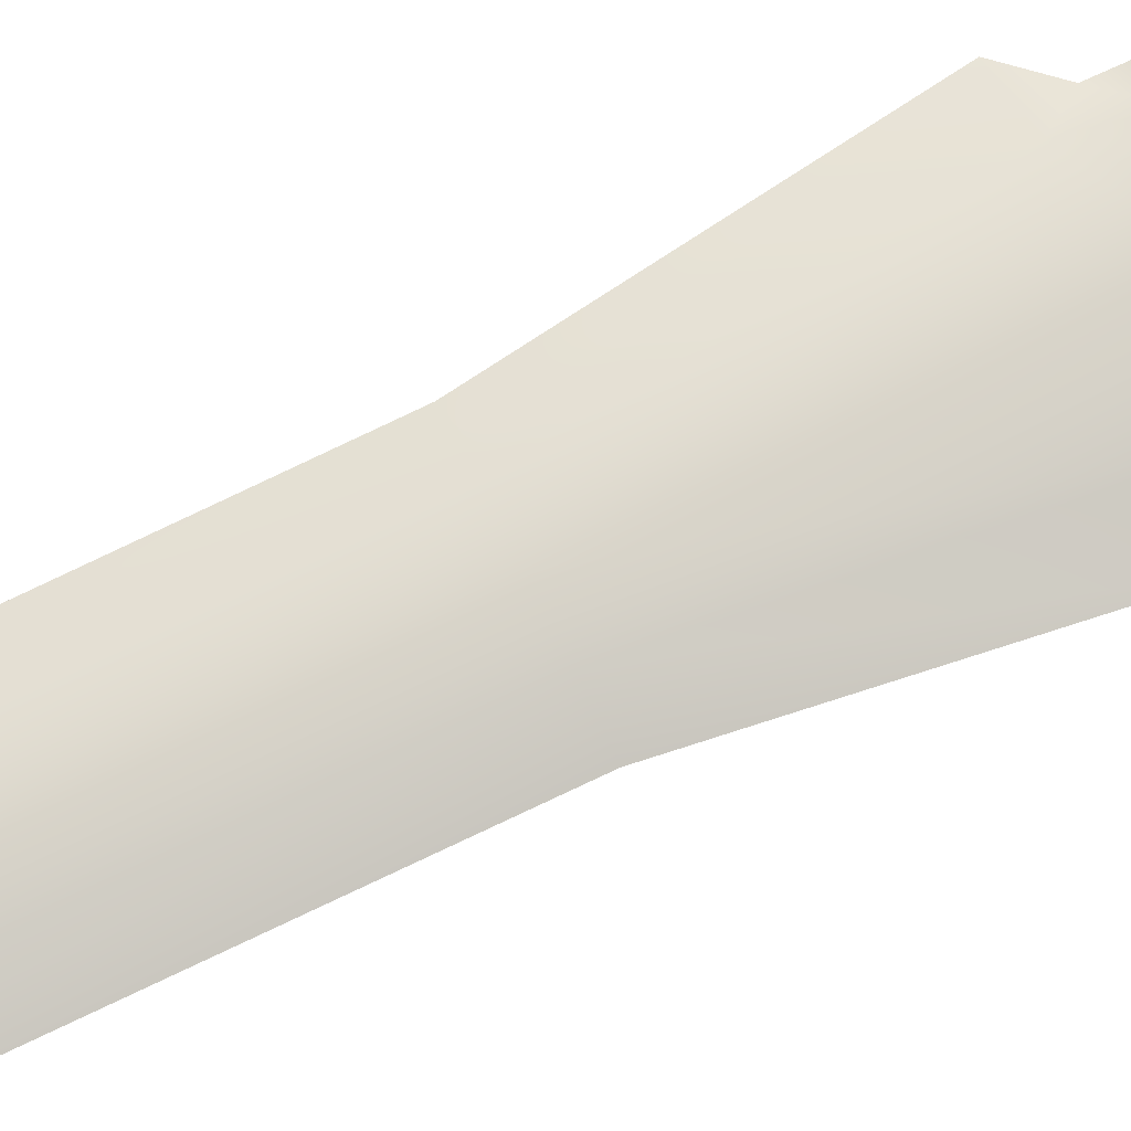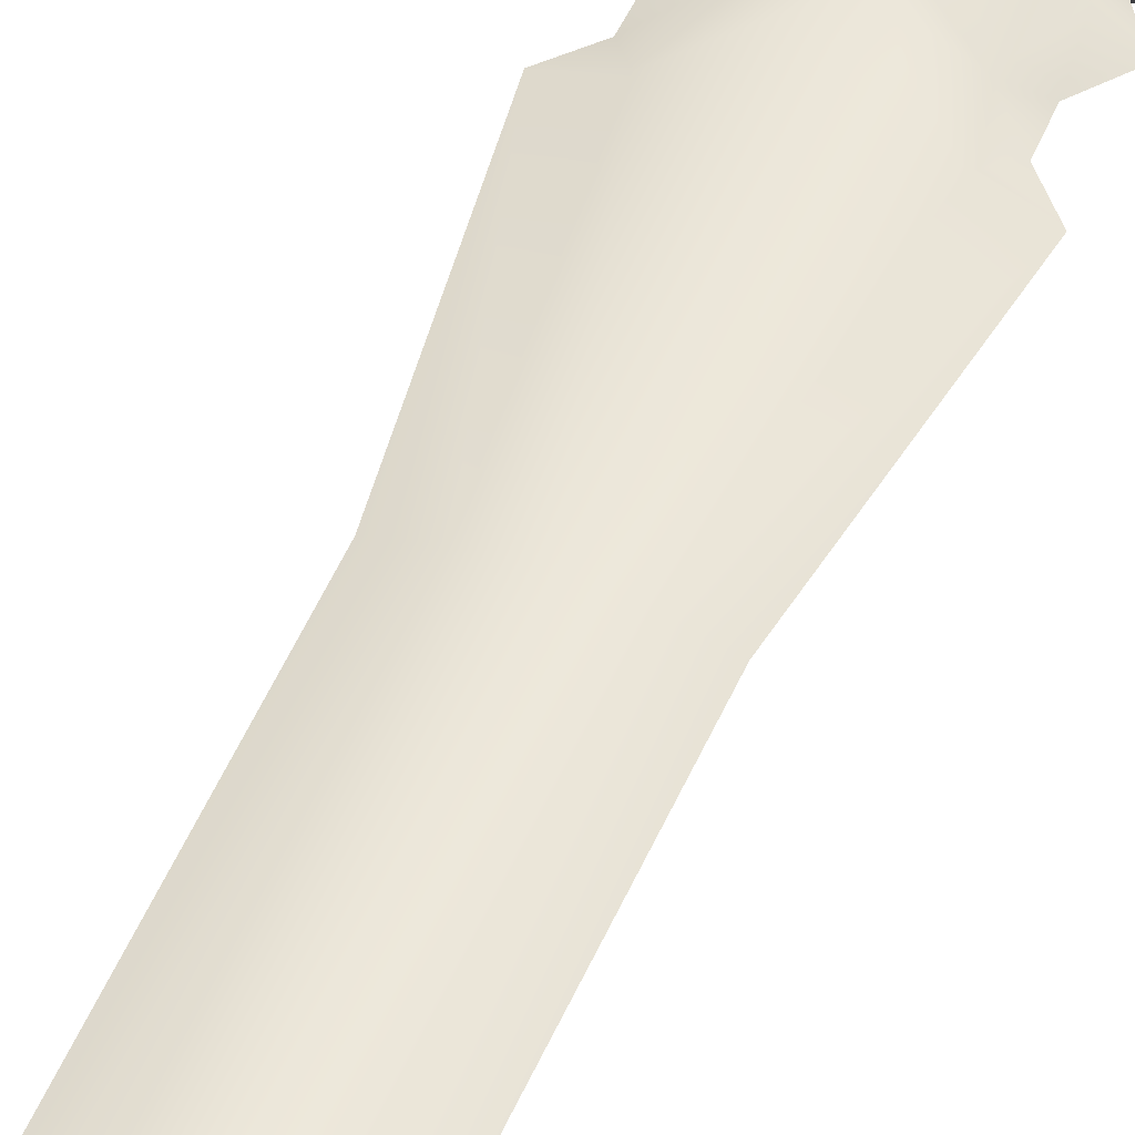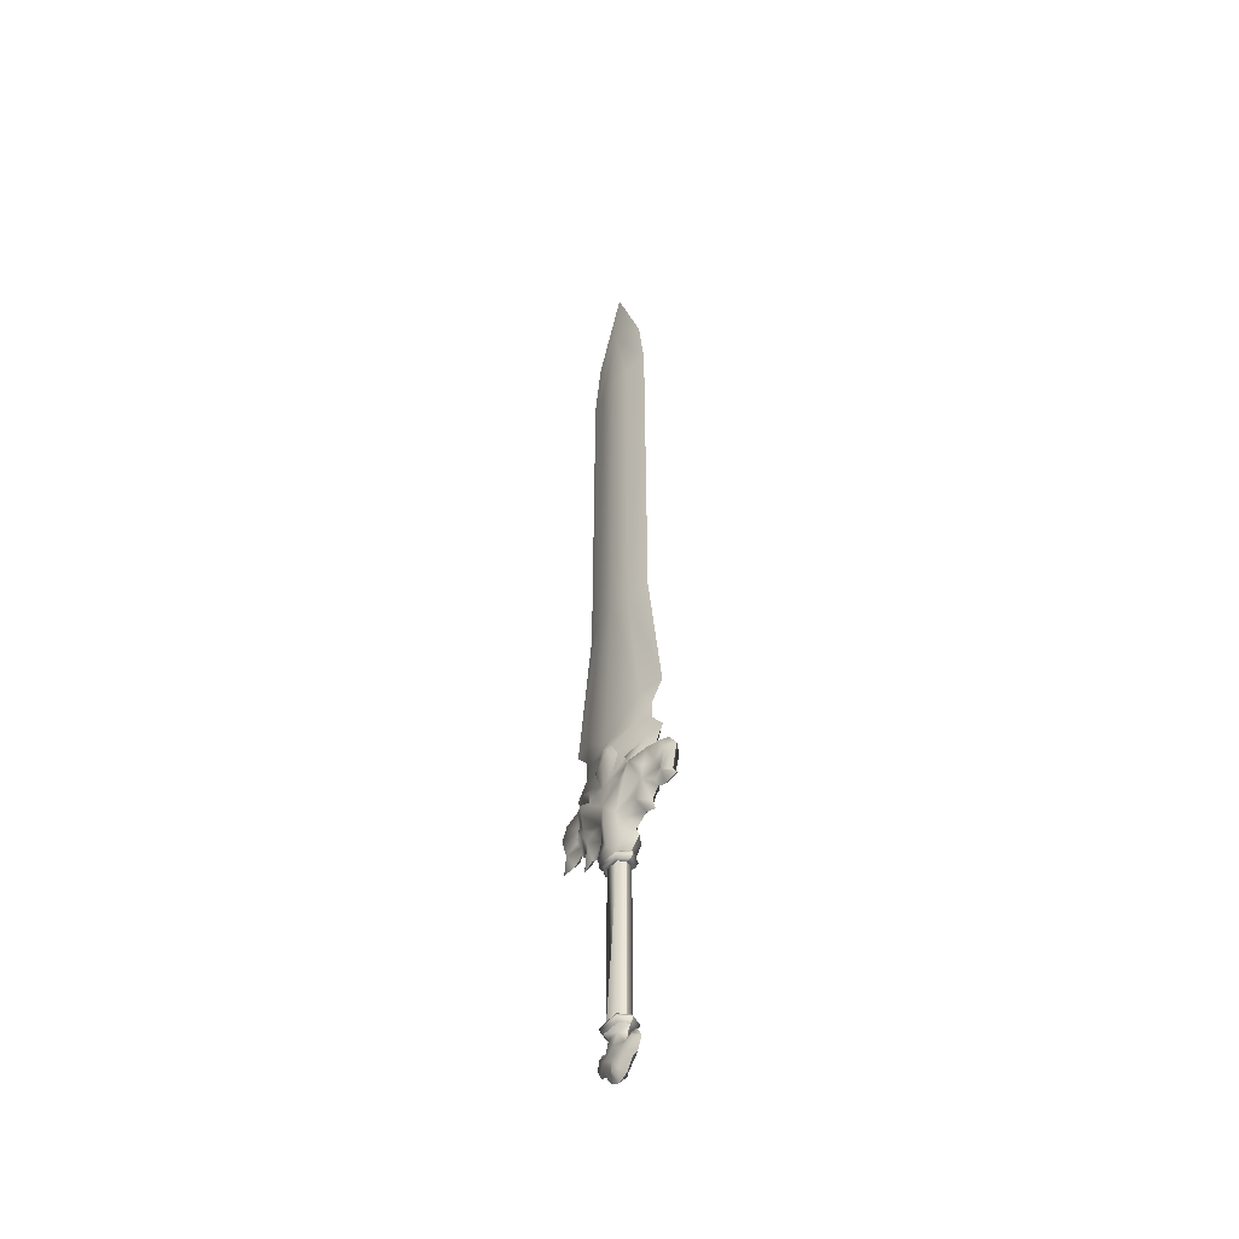
<metadata>
{"format":"obj","ext":"obj","renderer":"f3d","projection":"perspective","resolution":1024,"background":"white","views":[{"elev":73.4,"azim":64.1,"up":"+Y"},{"elev":49.7,"azim":22.4,"up":"+Y"},{"elev":-46.8,"azim":-125.8,"up":"+Z"}]}
</metadata>
<code>
o TwoHand17_SM
v 0.2518 1.649 3.752
v 0.7807 0.3386 3.775
v 0.7807 0.3386 -23.38
v 0.2518 1.649 -23.38
v -2.302 1.649 3.752
v -2.302 1.649 -23.38
v -2.831 0.3386 -23.38
v -2.831 0.3386 3.752
v 5.781 1.433 33.23
v 4.794 1.433 28.19
v -1.025 2.971 26.99
v -1.025 2.868 30.35
v 7.112 1.433 23.16
v 7.458 0.3386 27.53
v 7.524 0.3386 30.86
v 10.07 0.3386 33.72
v 0.6085 2.864 25.37
v 1.88 2.756 23.11
v 0.722 2.842 19.88
v 3.632 2.749 20.97
v 4.084 2.22 19.2
v 6.065 1.56 20.68
v 8.011 0.3386 21.34
v 9.996 0.3386 24.31
v -1.892 -0.4592 -31.61
v -2.834 0.3386 -32.31
v -1.025 0.3386 -33.08
v 2.003 -0.4008 -29.63
v 0.861 -0.7992 -29.05
v -0.1578 -0.4592 -31.61
v 0.7842 0.3386 -32.31
v -1.025 -0.9279 -31.61
v -1.025 -0.9844 -30.07
v 2.003 0.3386 -30.49
v 3.129 0.3386 -30.22
v 4.039 0.3386 -28.3
v 2.547 -0.3194 -28.81
v 0.9121 0.3386 -26.05
v 0.1028 -0.6952 -26.05
v 1.147 -0.4143 -27.98
v 1.264 0.3386 -27.55
v 2.379 -0.1444 -27.05
v 1.653 0.3386 -26.72
v 2.994 0.3386 -26.63
v 2.715 -0.309 -27.67
v -1.025 -0.7001 -27.55
v -2.911 -0.7992 -29.05
v -1.025 -0.8037 -29.05
v -4.053 -0.4008 -29.63
v -4.597 -0.3194 -28.81
v -4.053 0.3386 -30.49
v -5.179 0.3386 -30.22
v -6.089 0.3386 -28.3
v -4.765 -0.309 -27.67
v -3.197 -0.4143 -27.98
v -2.153 -0.6952 -26.05
v 0.5758 -1.149 -24.95
v 1.528 0.3386 -24.95
v -2.626 -1.149 -24.95
v -3.578 0.3386 -24.95
v -2.962 0.3386 -26.05
v -3.315 0.3386 -27.55
v -4.429 -0.1444 -27.05
v -3.703 0.3386 -26.72
v -5.044 0.3386 -26.63
v 2.566 1.418 118.5
v 2.996 1.547 57.86
v -1.025 1.994 57.86
v -1.025 1.855 118.5
v -6.844 1.433 28.19
v -2.659 2.864 25.37
v -3.93 2.756 23.11
v -7.831 1.433 33.23
v 6.78 0.3386 57.86
v 6.561 0.3386 119.3
v -1.025 1.506 133.1
v -4.617 1.418 118.5
v -5.046 1.547 57.86
v -12.12 0.3386 33.72
v -9.574 0.3386 30.86
v 5.121 0.3386 129.7
v -1.025 0.3386 145.7
v -7.171 0.3386 129.7
v -8.611 0.3386 119.3
v -8.83 0.3386 57.86
v 0.8015 2.393 12.19
v 4.586 3.464 16.42
v 6.193 1.824 15.49
v 3.96 1.593 13.33
v -4.468 1.171 10.86
v -6.01 1.593 13.33
v -2.852 2.393 12.19
v -3.183 1.96 9.735
v -1.025 3.327 10.88
v -1.025 2.844 6.788
v -1.025 3.5 14.12
v 2.519 2.912 17.07
v 5.154 3.19 18.89
v 6.843 1.818 17.28
v -4.145 2 6.788
v 7.837 1.736 20.33
v 8.565 0.995 17.51
v 9.525 0.6313 15.78
v 6.7 1.863 14.72
v 5.084 1.863 12.01
v 2.418 1.171 10.86
v 1.133 1.96 9.735
v 2.095 2 6.788
v 8.394 0.6313 14.17
v 7.199 0.3386 11.04
v 7.837 0.3386 8.908
v 5.746 0.3386 9.812
v 3.172 0.3386 8.331
v 3.896 0.3386 6.808
v 1.922 0.3386 5.161
v 0.3556 2.074 5.161
v -2.406 2.074 5.161
v -3.972 0.3386 5.161
v -5.946 0.3386 6.808
v -5.223 0.3386 8.331
v -7.797 0.3386 9.812
v -7.134 1.863 12.01
v -9.888 0.3386 8.908
v -9.249 0.3386 11.04
v -8.75 1.863 14.72
v -8.243 1.824 15.49
v -8.893 1.818 17.28
v -7.204 3.19 18.89
v -9.888 1.736 20.33
v -6.637 3.464 16.42
v -10.6 0.3386 12.8
v -4.569 2.912 17.07
v -6.134 2.22 19.2
v -8.115 1.56 20.68
v -10.06 0.3386 21.34
v -3.13 3.299 18.21
v -5.682 2.749 20.97
v -2.772 2.842 19.88
v -2.89 3.246 22.7
v -1.918 3.083 18.93
v -1.025 3.325 17.61
v 1.08 3.299 18.21
v -1.957 3.301 24.79
v -1.025 3.415 25.6
v -1.025 3.459 23.2
v -0.1324 3.083 18.93
v 0.8397 3.246 22.7
v -0.0927 3.301 24.79
v -4.765 0.9861 -27.67
v -4.429 0.8216 -27.05
v -3.197 1.091 -27.98
v -2.911 1.476 -29.05
v -1.025 1.377 -27.55
v -2.153 1.372 -26.05
v 1.147 1.091 -27.98
v 0.861 1.476 -29.05
v 0.1028 1.372 -26.05
v 0.5758 1.826 -24.95
v -2.626 1.826 -24.95
v 2.003 1.078 -29.63
v 2.547 0.9965 -28.81
v -0.1578 1.136 -31.61
v -1.025 1.662 -30.07
v 2.715 0.9861 -27.67
v -1.892 1.136 -31.61
v -1.025 1.605 -31.61
v -1.025 1.481 -29.05
v -4.597 0.9965 -28.81
v -4.053 1.078 -29.63
v 0.7031 2.51 4.508
v 2.431 0.3386 4.508
v 1.736 0.3386 3.776
v -4.481 0.3386 4.508
v -2.753 2.51 4.508
v -3.786 0.3386 3.776
v -2.406 2.074 3.776
v 0.3556 2.074 3.776
v 2.379 0.8216 -27.05
v 7.112 -0.7561 23.16
v 6.065 -0.8826 20.68
v 4.084 -1.543 19.2
v 3.632 -2.072 20.97
v 0.722 -2.164 19.88
v 1.88 -2.078 23.11
v 4.794 -0.7561 28.19
v 0.6085 -2.186 25.37
v -1.025 -2.294 26.99
v 5.781 -0.7561 33.23
v -1.025 -2.19 30.35
v -1.025 -1.317 57.86
v 2.996 -0.8698 57.86
v 2.566 -0.7409 118.5
v -1.025 -0.8288 133.1
v -1.025 -1.178 118.5
v -4.617 -0.7409 118.5
v -5.046 -0.8698 57.86
v -7.831 -0.7561 33.23
v -6.844 -0.7561 28.19
v -9.508 0.3386 27.53
v -9.162 -0.7561 23.16
v -12.05 0.3386 24.31
v -8.115 -0.8826 20.68
v -6.134 -1.543 19.2
v -5.682 -2.072 20.97
v -2.772 -2.164 19.88
v -3.93 -2.078 23.11
v -2.659 -2.186 25.37
v -4.569 -2.235 17.07
v -1.025 -2.823 14.12
v -3.13 -2.622 18.21
v 2.519 -2.235 17.07
v 1.08 -2.622 18.21
v -1.025 -2.648 17.61
v -1.918 -2.406 18.93
v -2.89 -2.569 22.7
v -1.957 -2.624 24.79
v -0.1324 -2.406 18.93
v -1.025 -2.782 23.2
v -1.025 -2.738 25.6
v -0.0927 -2.624 24.79
v 0.8397 -2.569 22.7
v 10.91 -0.9444 13.68
v 11.97 -1.03 17.18
v 9.525 0.04589 15.78
v 8.565 -0.3178 17.51
v 10.77 -1.056 19.42
v 7.837 -1.059 20.33
v 5.154 -2.513 18.89
v 4.586 -2.786 16.42
v 2.418 -0.4936 10.86
v 5.084 -1.186 12.01
v 3.96 -0.9157 13.33
v 6.193 -1.147 15.49
v 6.7 -1.186 14.72
v 6.843 -1.141 17.28
v 0.8015 -1.716 12.19
v 8.394 0.04589 14.17
v 1.133 -1.283 9.735
v 8.554 0.3386 12.8
v 10.33 0.3386 11.86
v 13.28 0.3386 12.05
v 12.17 0.3386 13.51
v 13.22 0.3386 17.97
v 11.33 0.3386 20.5
v -2.852 -1.716 12.19
v -6.637 -2.786 16.42
v -8.243 -1.147 15.49
v -6.01 -0.9157 13.33
v -8.75 -1.186 14.72
v -7.134 -1.186 12.01
v -4.468 -0.4936 10.86
v -3.183 -1.283 9.735
v -1.025 -2.65 10.88
v -1.025 -2.167 6.788
v 2.095 -1.322 6.788
v -4.145 -1.322 6.788
v -2.406 -1.396 5.161
v 0.3556 -1.396 5.161
v -12.96 -0.9444 13.68
v -10.44 0.04589 14.17
v -7.204 -2.513 18.89
v -8.893 -1.141 17.28
v -11.58 0.04589 15.78
v -9.888 -1.059 20.33
v -10.62 -0.3178 17.51
v -12.82 -1.056 19.42
v -14.02 -1.03 17.18
v -13.38 0.3386 20.5
v -15.27 0.3386 17.97
v -14.22 0.3386 13.51
v -15.33 0.3386 12.05
v -12.38 0.3386 11.86
v -2.302 -0.9713 3.752
v -2.302 -0.9713 -23.38
v 0.2518 -0.9713 -23.38
v 0.2518 -0.9713 3.752
v -2.406 -1.396 3.776
v 0.3556 -1.396 3.776
v 0.7031 -1.833 4.508
v -2.753 -1.833 4.508
v 10.77 1.733 19.42
v 11.97 1.707 17.18
v 10.91 1.622 13.68
v -9.162 1.433 23.16
v 1.01 2.408 -24.19
v -3.06 2.408 -24.19
v -4.27 0.3386 -24.19
v -2.626 1.967 -23.44
v 0.5758 1.967 -23.44
v -3.578 0.3386 -23.44
v 1.528 0.3386 -23.44
v 2.22 0.3386 -24.19
v -12.82 1.733 19.42
v -14.02 1.707 17.18
v -12.96 1.622 13.68
v -10.44 0.6313 14.17
v -11.58 0.6313 15.78
v -10.62 0.995 17.51
v -2.626 -1.29 -23.44
v -3.06 -1.731 -24.19
v 1.01 -1.731 -24.19
v 0.5758 -1.29 -23.44
f 1 2 3
f 3 4 1
f 5 1 4
f 4 6 5
f 5 6 7
f 7 8 5
f 9 10 11
f 11 12 9
f 13 10 14
f 15 14 10
f 10 9 15
f 9 16 15
f 11 10 17
f 18 17 10
f 10 13 18
f 19 18 13
f 13 20 19
f 13 21 20
f 22 21 13
f 23 22 13
f 13 24 23
f 14 24 13
f 25 26 27
f 28 29 30
f 30 31 28
f 30 27 31
f 30 32 27
f 25 27 32
f 33 25 32
f 33 32 30
f 30 29 33
f 31 34 28
f 34 35 28
f 28 35 36
f 36 37 28
f 38 39 40
f 40 41 38
f 41 40 42
f 42 43 41
f 42 44 43
f 36 44 42
f 42 45 36
f 37 36 45
f 29 37 45
f 28 37 29
f 45 42 40
f 45 40 29
f 40 39 46
f 47 48 46
f 49 47 50
f 29 40 46
f 46 48 29
f 33 29 48
f 33 48 47
f 25 33 47
f 49 25 47
f 25 49 26
f 26 49 51
f 51 49 52
f 53 52 49
f 49 50 53
f 50 54 53
f 54 50 47
f 47 55 54
f 46 55 47
f 55 46 56
f 46 39 56
f 56 39 57
f 58 57 39
f 39 38 58
f 57 59 56
f 56 59 60
f 60 61 56
f 61 55 56
f 55 61 62
f 63 55 62
f 62 64 63
f 63 64 65
f 63 65 53
f 53 54 63
f 54 55 63
f 66 67 68
f 68 69 66
f 70 71 72
f 11 71 70
f 11 70 73
f 73 12 11
f 68 12 73
f 9 12 68
f 68 67 9
f 16 9 67
f 67 74 16
f 75 74 67
f 67 66 75
f 75 66 76
f 76 66 69
f 76 69 77
f 77 69 68
f 68 78 77
f 73 78 68
f 78 73 79
f 80 79 73
f 70 80 73
f 76 81 75
f 76 82 81
f 76 83 82
f 84 83 76
f 76 77 84
f 84 77 78
f 78 85 84
f 79 85 78
f 86 87 88
f 88 89 86
f 90 91 92
f 92 93 90
f 93 92 94
f 94 95 93
f 95 94 86
f 86 94 96
f 96 97 86
f 86 97 87
f 98 87 97
f 88 87 98
f 98 99 88
f 93 95 100
f 98 101 99
f 101 102 99
f 103 99 102
f 104 99 103
f 99 104 88
f 88 104 105
f 105 89 88
f 106 89 105
f 86 89 106
f 106 107 86
f 86 107 95
f 95 107 108
f 103 109 104
f 110 105 104
f 110 111 105
f 112 105 111
f 106 105 112
f 112 113 106
f 113 107 106
f 107 113 114
f 108 107 114
f 108 114 115
f 115 116 108
f 95 108 116
f 95 116 117
f 95 117 100
f 100 117 118
f 118 119 100
f 100 119 93
f 93 119 120
f 120 90 93
f 90 120 121
f 121 122 90
f 121 123 122
f 124 122 123
f 125 122 124
f 122 125 126
f 127 126 125
f 126 127 128
f 128 127 129
f 128 130 126
f 124 131 125
f 90 122 91
f 126 91 122
f 92 91 126
f 126 130 92
f 92 130 132
f 132 130 128
f 128 133 132
f 134 133 128
f 128 129 134
f 134 129 135
f 96 94 92
f 92 132 96
f 132 136 96
f 136 132 133
f 133 137 136
f 136 137 138
f 139 140 138
f 138 140 136
f 136 140 141
f 141 96 136
f 142 96 141
f 97 96 142
f 21 97 142
f 97 21 98
f 98 21 22
f 22 101 98
f 143 144 145
f 145 139 143
f 140 139 145
f 145 141 140
f 146 141 145
f 141 146 142
f 142 146 19
f 19 20 142
f 142 20 21
f 19 146 147
f 145 147 146
f 148 147 145
f 145 144 148
f 148 144 11
f 11 144 143
f 143 71 11
f 71 143 139
f 139 72 71
f 138 72 139
f 147 18 19
f 18 147 148
f 148 17 18
f 11 17 148
f 149 150 151
f 149 151 152
f 152 151 153
f 151 154 153
f 153 155 156
f 155 153 157
f 153 154 157
f 158 157 154
f 154 159 158
f 60 159 154
f 154 61 60
f 61 154 151
f 151 62 61
f 62 151 150
f 160 156 161
f 162 163 156
f 160 162 156
f 162 160 31
f 31 160 34
f 34 160 35
f 36 35 160
f 160 161 36
f 161 164 36
f 164 161 156
f 156 155 164
f 162 31 27
f 165 166 27
f 162 27 166
f 163 162 166
f 163 166 165
f 165 152 163
f 163 152 167
f 153 167 152
f 156 167 153
f 163 167 156
f 150 64 62
f 150 65 64
f 53 65 150
f 150 149 53
f 168 53 149
f 152 168 149
f 169 168 152
f 169 152 165
f 165 26 169
f 165 27 26
f 26 51 169
f 51 52 169
f 169 52 53
f 53 168 169
f 170 171 172
f 173 118 117
f 117 174 173
f 170 174 117
f 117 116 170
f 171 170 116
f 116 115 171
f 175 173 174
f 174 176 175
f 176 174 170
f 170 177 176
f 172 177 170
f 177 172 2
f 2 1 177
f 177 1 5
f 5 176 177
f 176 5 8
f 8 175 176
f 157 158 58
f 58 38 157
f 38 155 157
f 155 38 41
f 178 155 41
f 41 43 178
f 178 43 44
f 178 44 36
f 36 164 178
f 164 155 178
f 179 24 14
f 23 24 179
f 179 180 23
f 180 179 181
f 179 182 181
f 183 182 179
f 179 184 183
f 184 179 185
f 185 186 184
f 187 186 185
f 187 185 188
f 188 189 187
f 15 16 188
f 185 15 188
f 15 185 14
f 14 185 179
f 190 189 188
f 188 191 190
f 191 188 16
f 16 74 191
f 191 74 75
f 75 192 191
f 193 192 75
f 193 194 192
f 193 195 194
f 190 194 195
f 195 196 190
f 190 196 197
f 192 194 190
f 190 191 192
f 196 195 84
f 84 195 193
f 193 83 84
f 193 82 83
f 193 81 82
f 75 81 193
f 84 85 196
f 196 85 79
f 79 197 196
f 197 79 80
f 198 197 80
f 80 199 198
f 200 198 199
f 199 201 200
f 200 201 135
f 135 202 200
f 202 203 200
f 200 203 204
f 200 204 205
f 205 206 200
f 198 200 206
f 206 207 198
f 187 198 207
f 197 198 187
f 187 189 197
f 197 189 190
f 208 209 210
f 203 208 210
f 210 204 203
f 205 204 210
f 211 212 209
f 213 209 212
f 210 209 213
f 213 214 210
f 210 214 205
f 205 214 215
f 215 206 205
f 207 206 215
f 215 216 207
f 187 207 216
f 212 217 213
f 218 213 217
f 214 213 218
f 218 215 214
f 216 215 218
f 218 219 216
f 216 219 187
f 187 219 220
f 220 219 218
f 218 221 220
f 217 221 218
f 221 217 183
f 183 217 212
f 212 182 183
f 181 182 212
f 220 186 187
f 184 186 220
f 220 221 184
f 183 184 221
f 222 223 224
f 225 224 223
f 223 226 225
f 227 225 226
f 23 227 226
f 180 227 23
f 228 227 180
f 180 181 228
f 228 181 211
f 212 211 181
f 211 229 228
f 230 231 232
f 233 232 231
f 231 234 233
f 235 233 234
f 224 235 234
f 224 225 235
f 227 235 225
f 228 235 227
f 233 235 228
f 228 229 233
f 236 232 233
f 234 237 224
f 113 230 238
f 230 113 112
f 112 231 230
f 112 111 231
f 110 231 111
f 234 231 110
f 110 239 234
f 234 239 237
f 222 237 239
f 224 237 222
f 222 239 240
f 222 240 241
f 241 242 222
f 222 242 243
f 243 223 222
f 223 243 244
f 244 226 223
f 226 244 23
f 245 246 247
f 247 248 245
f 247 249 250
f 250 248 247
f 251 248 250
f 245 248 251
f 251 252 245
f 253 245 252
f 252 254 253
f 236 253 254
f 254 238 236
f 236 238 230
f 230 232 236
f 254 255 238
f 252 256 254
f 256 252 119
f 256 119 118
f 118 257 256
f 254 256 257
f 254 257 258
f 254 258 255
f 255 258 115
f 115 114 255
f 255 114 238
f 238 114 113
f 259 131 260
f 249 260 131
f 249 131 124
f 124 250 249
f 124 123 250
f 121 250 123
f 251 250 121
f 121 120 251
f 120 252 251
f 252 120 119
f 233 229 236
f 236 229 211
f 236 211 209
f 209 253 236
f 245 253 209
f 209 208 245
f 245 208 246
f 261 246 208
f 247 246 261
f 261 262 247
f 262 249 247
f 249 262 263
f 263 260 249
f 261 264 262
f 264 265 262
f 263 262 265
f 208 203 261
f 261 203 202
f 202 264 261
f 202 135 264
f 266 264 135
f 264 266 265
f 265 266 267
f 267 263 265
f 263 267 259
f 259 260 263
f 135 268 266
f 267 266 268
f 268 269 267
f 259 267 269
f 269 270 259
f 271 259 270
f 259 271 272
f 259 272 131
f 273 8 7
f 7 274 273
f 273 274 275
f 275 276 273
f 276 275 3
f 3 2 276
f 277 278 279
f 279 280 277
f 257 280 279
f 279 258 257
f 175 277 280
f 280 173 175
f 173 280 257
f 257 118 173
f 171 115 258
f 258 279 171
f 172 171 279
f 279 278 172
f 2 172 278
f 278 276 2
f 273 276 278
f 278 277 273
f 8 273 277
f 277 175 8
f 23 244 281
f 282 281 244
f 244 243 282
f 283 282 243
f 243 242 283
f 241 283 242
f 283 241 240
f 283 240 239
f 22 23 101
f 281 101 23
f 101 281 102
f 102 281 282
f 282 103 102
f 103 282 283
f 283 109 103
f 283 239 109
f 104 109 239
f 104 239 110
f 80 70 199
f 199 70 284
f 284 201 199
f 135 201 284
f 284 134 135
f 134 284 133
f 284 137 133
f 138 137 284
f 284 72 138
f 72 284 70
f 58 158 285
f 285 158 159
f 159 286 285
f 286 159 60
f 60 287 286
f 288 286 287
f 285 286 288
f 288 289 285
f 287 290 288
f 288 290 7
f 7 6 288
f 288 6 4
f 4 289 288
f 289 4 3
f 3 291 289
f 289 291 292
f 292 285 289
f 285 292 58
f 135 129 293
f 293 268 135
f 268 293 294
f 294 269 268
f 269 294 295
f 295 270 269
f 271 270 295
f 295 272 271
f 295 131 272
f 295 296 131
f 125 131 296
f 125 296 297
f 297 127 125
f 297 298 127
f 129 127 298
f 129 298 293
f 294 293 298
f 298 297 294
f 295 294 297
f 297 296 295
f 7 290 299
f 299 290 287
f 287 300 299
f 300 287 60
f 60 59 300
f 301 300 59
f 299 300 301
f 301 302 299
f 59 57 301
f 301 57 58
f 58 292 301
f 302 301 292
f 292 291 302
f 302 291 3
f 3 275 302
f 299 302 275
f 275 274 299
f 299 274 7

</code>
